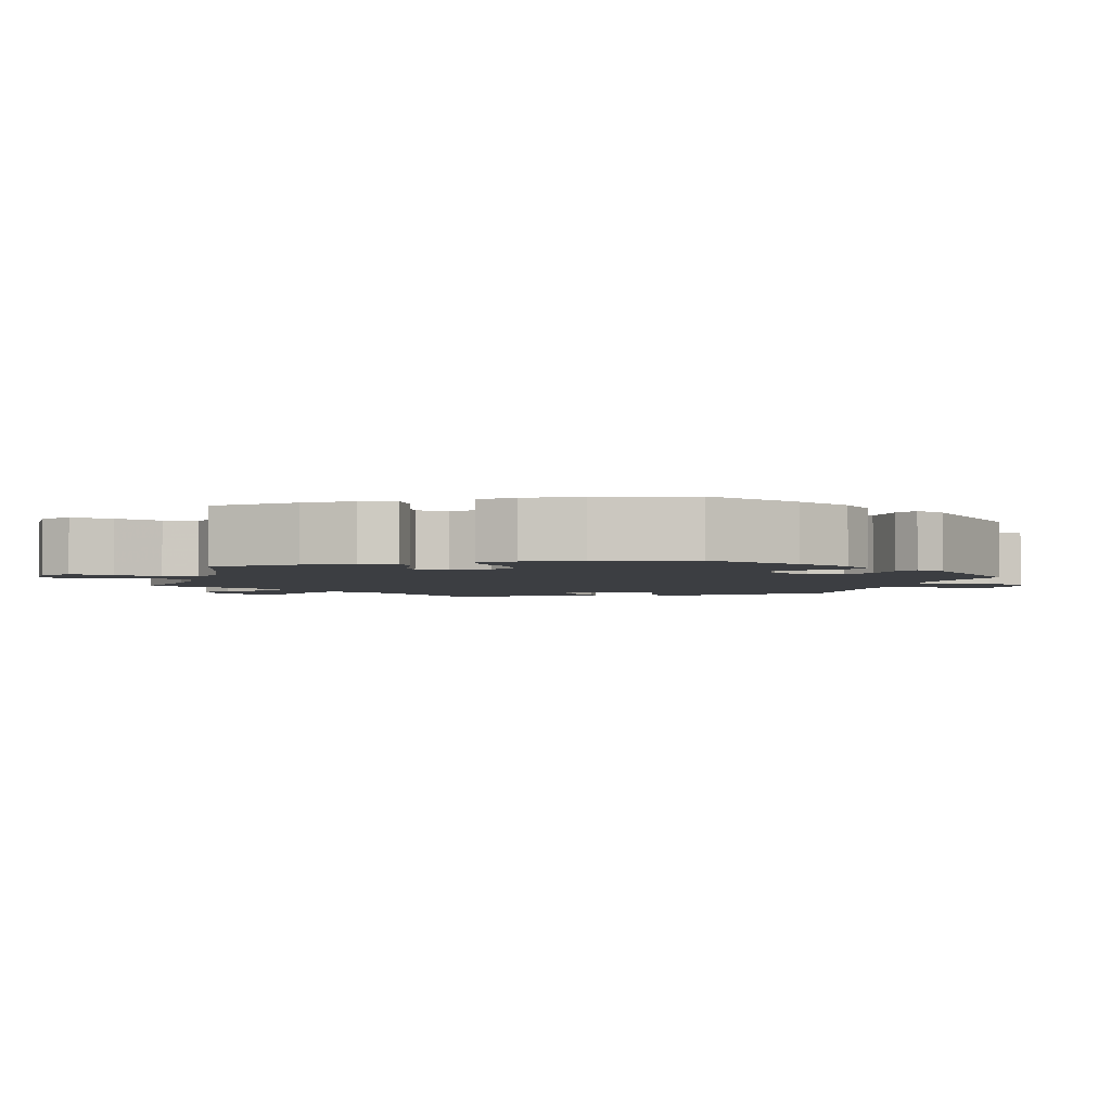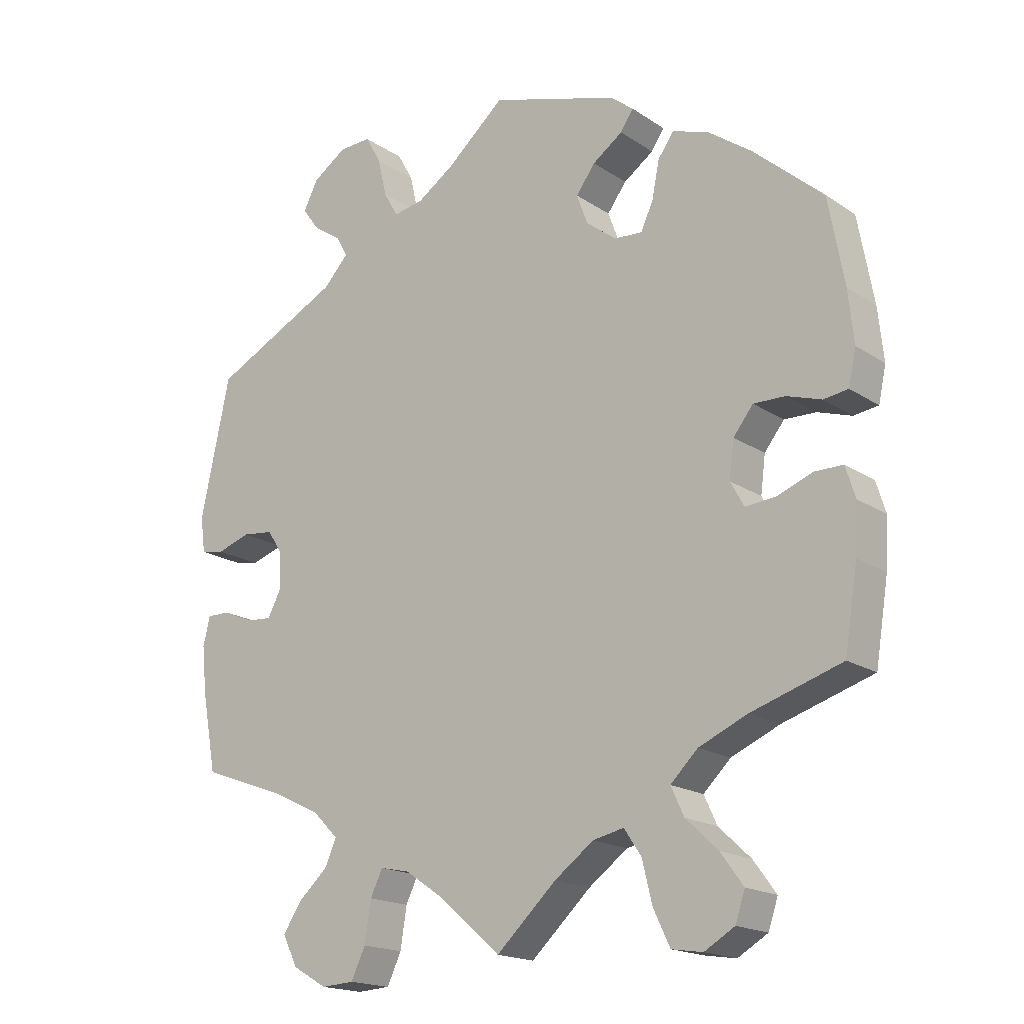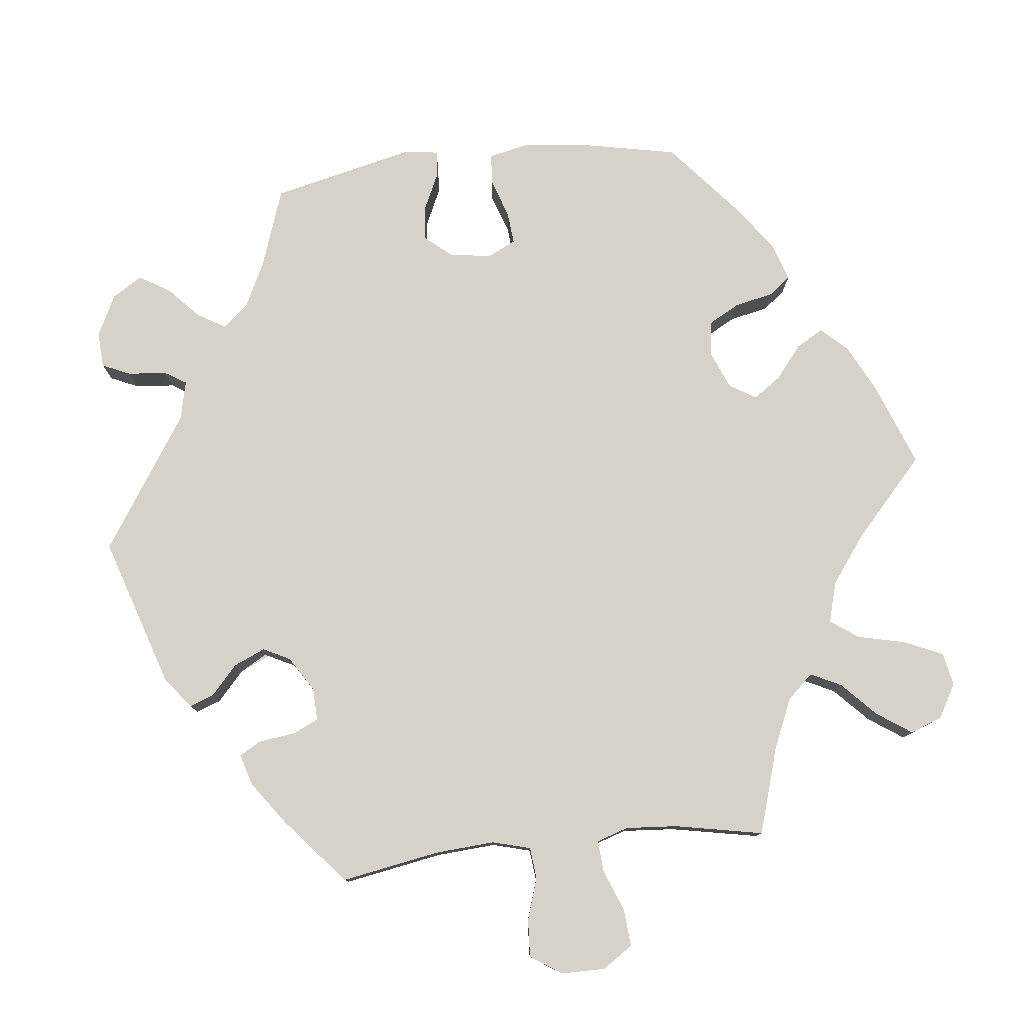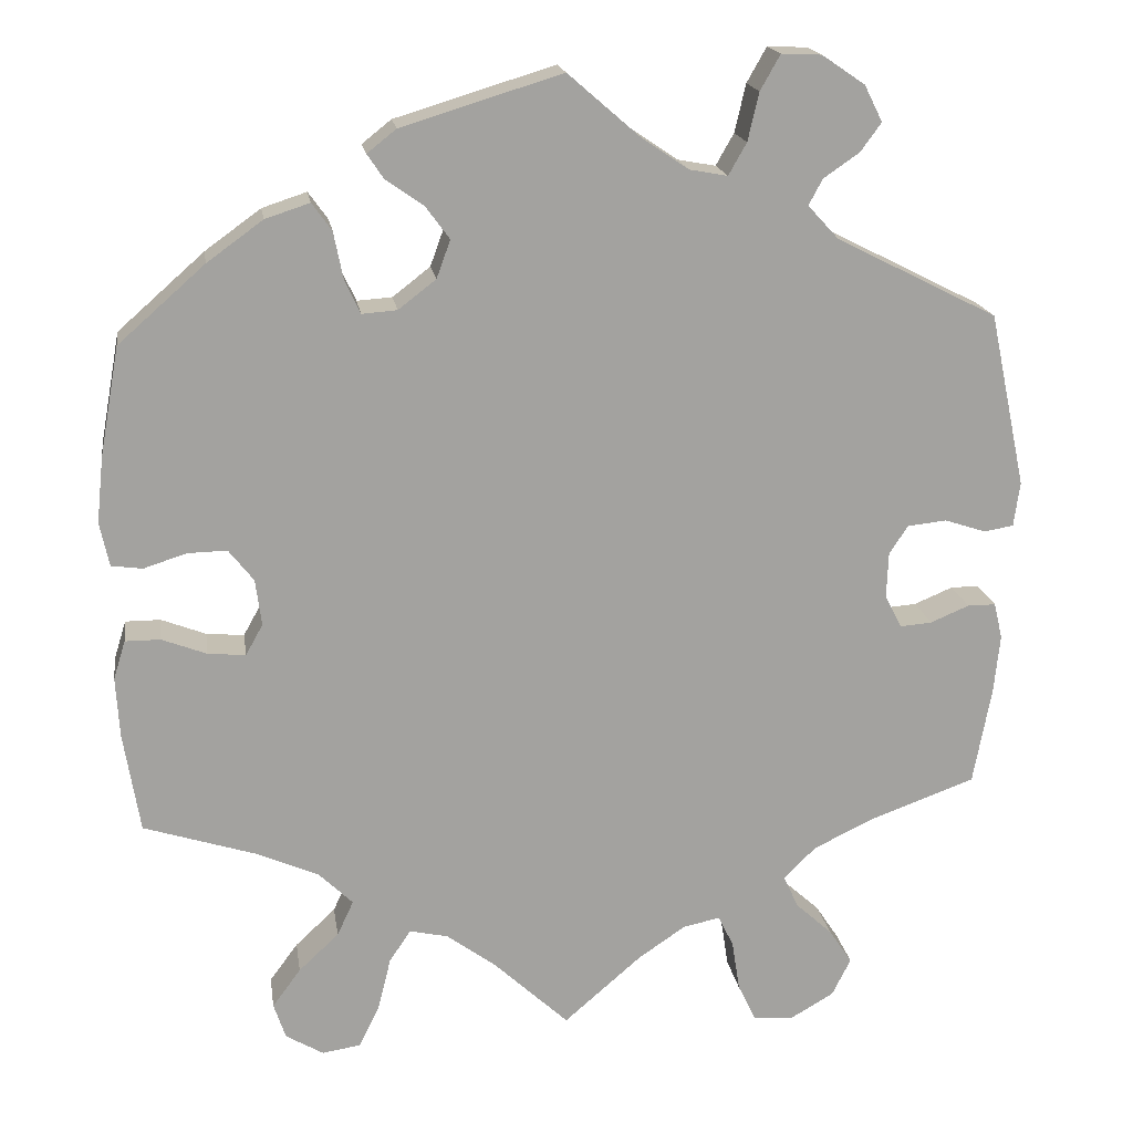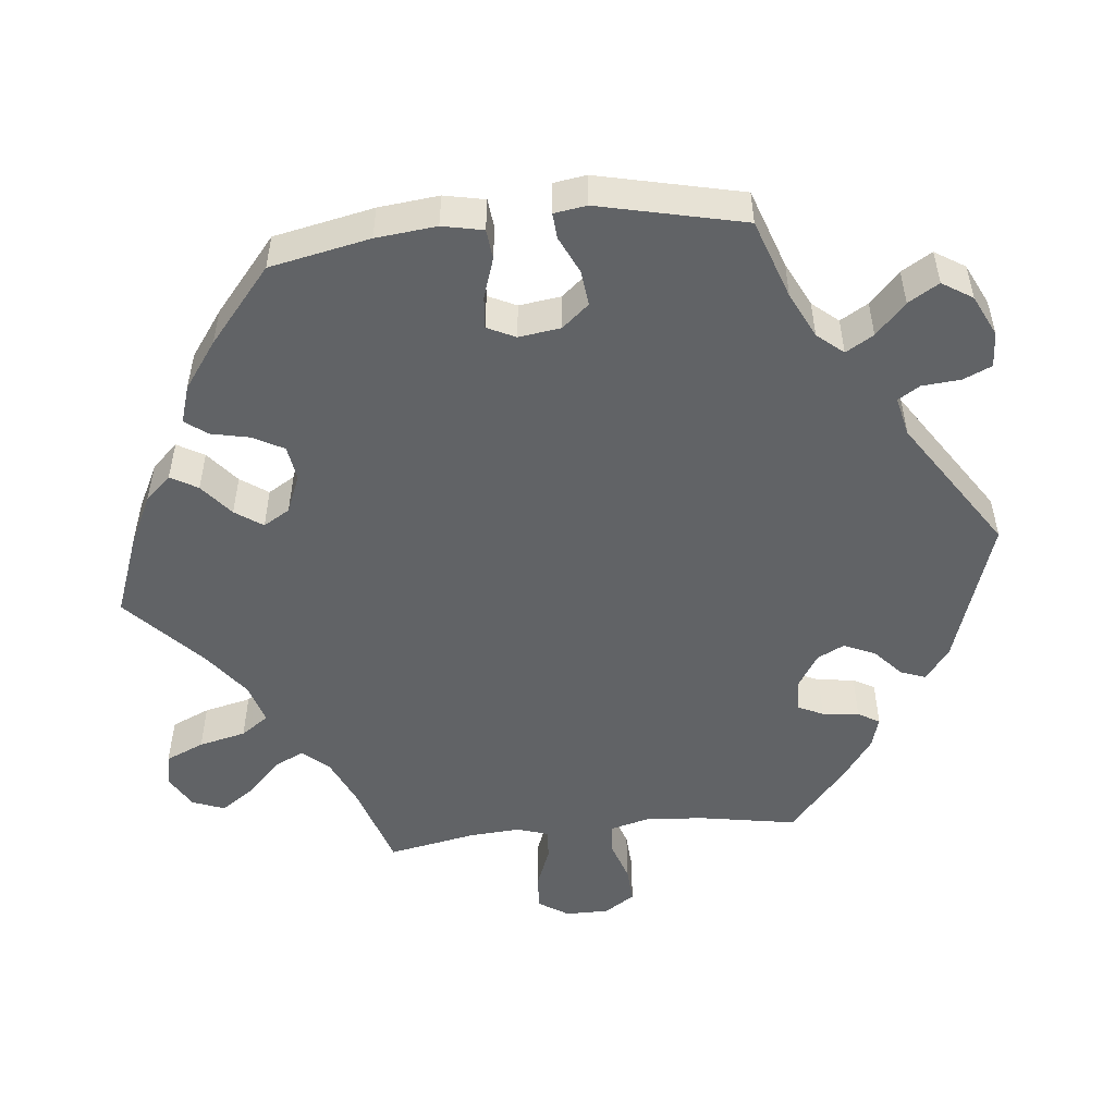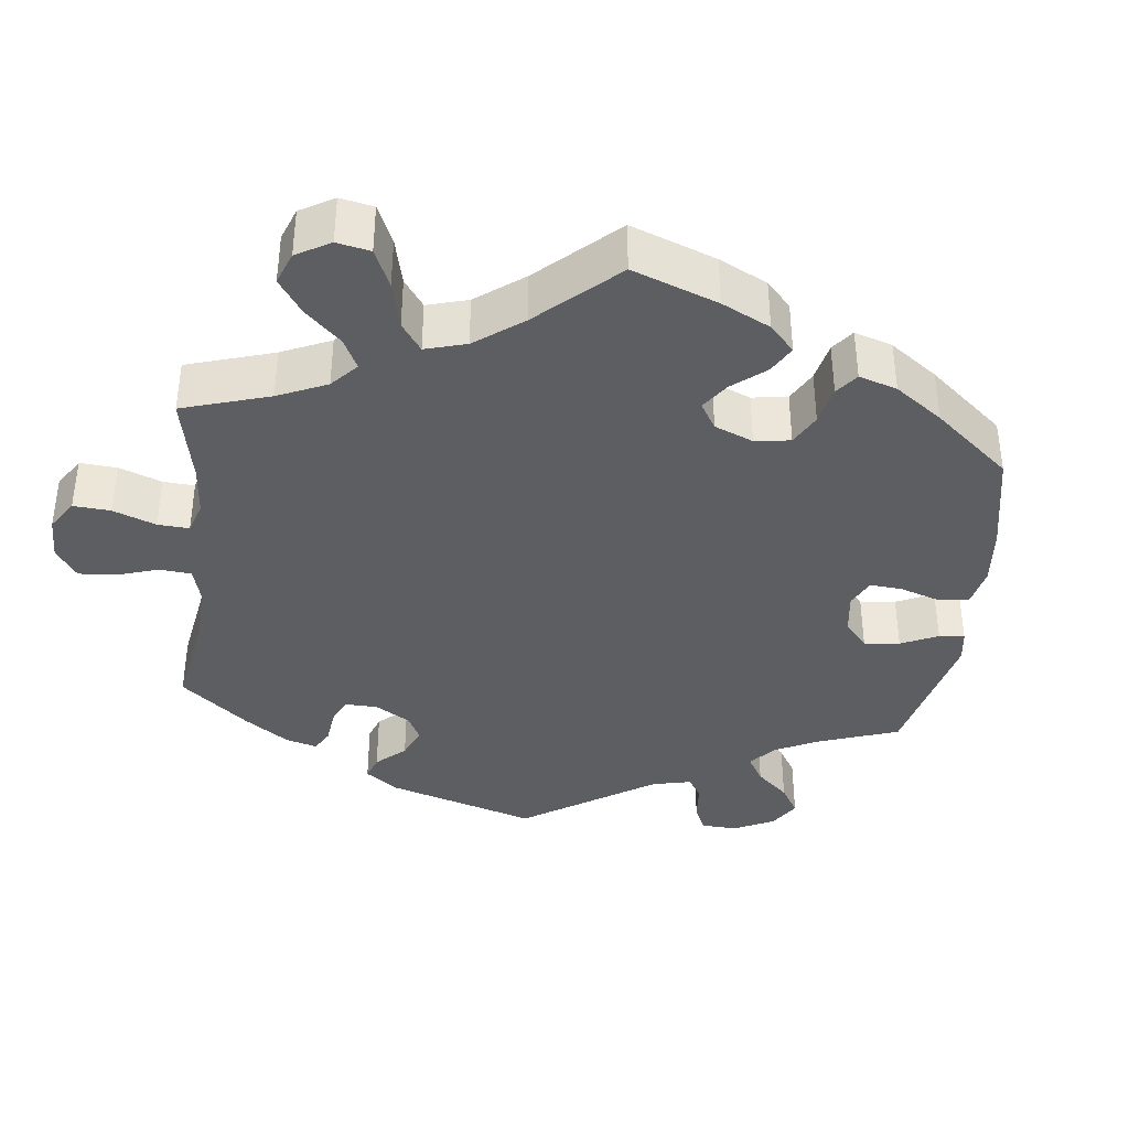
<metadata>
{"format":"obj","ext":"obj","renderer":"f3d","projection":"perspective","resolution":1024,"background":"white","views":[{"elev":-3.0,"azim":-76.3,"up":"+Y"},{"elev":-17.9,"azim":-141.9,"up":"+Z"},{"elev":78.3,"azim":143.7,"up":"+Y"},{"elev":17.9,"azim":-8.5,"up":"+Z"},{"elev":-50.8,"azim":-23.9,"up":"+Y"},{"elev":-37.8,"azim":-126.4,"up":"+Y"}]}
</metadata>
<code>
v 0.543 0.07 0.086
v 0.536 0.07 0.034
v 0.502 0.07 0.028
v 0.453 0.07 0.044
v 0.411 0.07 0.044
v 0.386 0.07 0.006
v 0.384 0.07 -0.048
v 0.404 0.07 -0.086
v 0.441 0.07 -0.083
v 0.486 0.07 -0.064
v 0.519 0.07 -0.064
v 0.529 0.07 -0.106
v 0.522 0.07 -0.175
v 0.501 0.07 -0.289
v 0.377 0.07 -0.334
v 0.307 0.07 -0.368
v 0.27 0.07 -0.405
v 0.287 0.07 -0.443
v 0.33 0.07 -0.482
v 0.357 0.07 -0.523
v 0.335 0.07 -0.567
v 0.285 0.07 -0.596
v 0.237 0.07 -0.593
v 0.216 0.07 -0.549
v 0.207 0.07 -0.49
v 0.189 0.07 -0.453
v 0.146 0.07 -0.462
v 0.09 0.07 -0.5
v 0 0.07 -0.578
v -0.088 0.07 -0.496
v -0.145 0.07 -0.454
v -0.19 0.07 -0.444
v -0.215 0.07 -0.481
v -0.23 0.07 -0.542
v -0.254 0.07 -0.592
v -0.299 0.07 -0.599
v -0.343 0.07 -0.573
v -0.357 0.07 -0.531
v -0.324 0.07 -0.486
v -0.277 0.07 -0.442
v -0.258 0.07 -0.401
v -0.298 0.07 -0.362
v -0.369 0.07 -0.331
v -0.501 0.07 -0.289
v -0.52 0.07 -0.172
v -0.524 0.07 -0.102
v -0.51 0.07 -0.057
v -0.469 0.07 -0.057
v -0.417 0.07 -0.077
v -0.373 0.07 -0.081
v -0.353 0.07 -0.045
v -0.36 0.07 0.009
v -0.389 0.07 0.046
v -0.435 0.07 0.045
v -0.485 0.07 0.029
v -0.521 0.07 0.034
v -0.532 0.07 0.085
v -0.524 0.07 0.161
v -0.501 0.07 0.288
v -0.4 0.07 0.377
v -0.335 0.07 0.424
v -0.283 0.07 0.441
v -0.26 0.07 0.409
v -0.249 0.07 0.354
v -0.231 0.07 0.315
v -0.19 0.07 0.318
v -0.146 0.07 0.352
v -0.13 0.07 0.396
v -0.158 0.07 0.434
v -0.202 0.07 0.465
v -0.221 0.07 0.493
v -0.187 0.07 0.52
v 0 0.07 0.577
v 0.084 0.07 0.504
v 0.139 0.07 0.467
v 0.183 0.07 0.459
v 0.204 0.07 0.496
v 0.217 0.07 0.552
v 0.24 0.07 0.593
v 0.287 0.07 0.591
v 0.337 0.07 0.557
v 0.358 0.07 0.515
v 0.334 0.07 0.482
v 0.292 0.07 0.453
v 0.276 0.07 0.423
v 0.312 0.07 0.384
v 0.5 0.07 0.289
v 0.543 0 0.086
v 0.536 0 0.034
v 0.502 0 0.028
v 0.453 0 0.044
v 0.411 0 0.044
v 0.386 0 0.006
v 0.384 0 -0.048
v 0.404 0 -0.086
v 0.441 0 -0.083
v 0.486 0 -0.064
v 0.519 0 -0.064
v 0.529 0 -0.106
v 0.522 0 -0.175
v 0.501 0 -0.289
v 0.377 0 -0.334
v 0.307 0 -0.368
v 0.27 0 -0.405
v 0.287 0 -0.443
v 0.33 0 -0.482
v 0.357 0 -0.523
v 0.335 0 -0.567
v 0.285 0 -0.596
v 0.237 0 -0.593
v 0.216 0 -0.549
v 0.207 0 -0.49
v 0.189 0 -0.453
v 0.146 0 -0.462
v 0.09 0 -0.5
v 0 0 -0.578
v -0.088 0 -0.496
v -0.145 0 -0.454
v -0.19 0 -0.444
v -0.215 0 -0.481
v -0.23 0 -0.542
v -0.254 0 -0.592
v -0.299 0 -0.599
v -0.343 0 -0.573
v -0.357 0 -0.531
v -0.324 0 -0.486
v -0.277 0 -0.442
v -0.258 0 -0.401
v -0.298 0 -0.362
v -0.369 0 -0.331
v -0.501 0 -0.289
v -0.52 0 -0.172
v -0.524 0 -0.102
v -0.51 0 -0.057
v -0.469 0 -0.057
v -0.417 0 -0.077
v -0.373 0 -0.081
v -0.353 0 -0.045
v -0.36 0 0.009
v -0.389 0 0.046
v -0.435 0 0.045
v -0.485 0 0.029
v -0.521 0 0.034
v -0.532 0 0.085
v -0.524 0 0.161
v -0.501 0 0.288
v -0.4 0 0.377
v -0.335 0 0.424
v -0.283 0 0.441
v -0.26 0 0.409
v -0.249 0 0.354
v -0.231 0 0.315
v -0.19 0 0.318
v -0.146 0 0.352
v -0.13 0 0.396
v -0.158 0 0.434
v -0.202 0 0.465
v -0.221 0 0.493
v -0.187 0 0.52
v 0 0 0.577
v 0.084 0 0.504
v 0.139 0 0.467
v 0.183 0 0.459
v 0.204 0 0.496
v 0.217 0 0.552
v 0.24 0 0.593
v 0.287 0 0.591
v 0.337 0 0.557
v 0.358 0 0.515
v 0.334 0 0.482
v 0.292 0 0.453
v 0.276 0 0.423
v 0.312 0 0.384
v 0.5 0 0.289
f 86 87 1 2
f 85 86 2 3
f 81 82 83 84
f 81 84 85
f 80 81 85
f 77 78 79 80
f 76 77 80 85
f 75 76 85 3
f 71 72 73 74
f 69 70 71 74
f 68 69 74 75
f 67 68 75 3
f 61 62 63 64
f 61 64 65
f 60 61 65
f 59 60 65
f 58 59 65 66
f 54 55 56 57
f 53 54 57 58
f 46 47 48 49
f 46 49 50
f 43 44 45 46
f 42 43 46 50
f 41 42 50 51
f 37 38 39 40
f 35 36 37 40
f 33 34 35 40
f 32 33 40 41
f 31 32 41 51
f 28 29 30
f 27 28 30 31
f 26 27 31 51
f 22 23 24 25
f 22 25 26
f 21 22 26
f 18 19 20 21
f 17 18 21 26
f 16 17 26 51
f 12 13 14 15
f 9 10 11 12
f 8 9 12 15
f 7 8 15 16
f 66 67 3 4
f 53 58 66 4
f 52 53 4
f 51 52 4
f 6 7 16 51
f 5 6 51
f 4 5 51
f 89 88 174 173
f 90 89 173 172
f 171 170 169 168
f 172 171 168
f 172 168 167
f 167 166 165 164
f 172 167 164 163
f 90 172 163 162
f 161 160 159 158
f 161 158 157 156
f 162 161 156 155
f 90 162 155 154
f 151 150 149 148
f 152 151 148
f 152 148 147
f 152 147 146
f 153 152 146 145
f 144 143 142 141
f 145 144 141 140
f 136 135 134 133
f 137 136 133
f 133 132 131 130
f 137 133 130 129
f 138 137 129 128
f 127 126 125 124
f 127 124 123 122
f 127 122 121 120
f 128 127 120 119
f 138 128 119 118
f 117 116 115
f 118 117 115 114
f 138 118 114 113
f 112 111 110 109
f 113 112 109
f 113 109 108
f 108 107 106 105
f 113 108 105 104
f 138 113 104 103
f 102 101 100 99
f 99 98 97 96
f 102 99 96 95
f 103 102 95 94
f 91 90 154 153
f 91 153 145 140
f 91 140 139
f 91 139 138
f 138 103 94 93
f 138 93 92
f 138 92 91
f 1 88 89 2
f 2 89 90 3
f 3 90 91 4
f 4 91 92 5
f 5 92 93 6
f 6 93 94 7
f 7 94 95 8
f 8 95 96 9
f 9 96 97 10
f 10 97 98 11
f 11 98 99 12
f 12 99 100 13
f 13 100 101 14
f 14 101 102 15
f 15 102 103 16
f 16 103 104 17
f 17 104 105 18
f 18 105 106 19
f 19 106 107 20
f 20 107 108 21
f 21 108 109 22
f 22 109 110 23
f 23 110 111 24
f 24 111 112 25
f 25 112 113 26
f 26 113 114 27
f 27 114 115 28
f 28 115 116 29
f 29 116 117 30
f 30 117 118 31
f 31 118 119 32
f 32 119 120 33
f 33 120 121 34
f 34 121 122 35
f 35 122 123 36
f 36 123 124 37
f 37 124 125 38
f 38 125 126 39
f 39 126 127 40
f 40 127 128 41
f 41 128 129 42
f 42 129 130 43
f 43 130 131 44
f 44 131 132 45
f 45 132 133 46
f 46 133 134 47
f 47 134 135 48
f 48 135 136 49
f 49 136 137 50
f 50 137 138 51
f 51 138 139 52
f 52 139 140 53
f 53 140 141 54
f 54 141 142 55
f 55 142 143 56
f 56 143 144 57
f 57 144 145 58
f 58 145 146 59
f 59 146 147 60
f 60 147 148 61
f 61 148 149 62
f 62 149 150 63
f 63 150 151 64
f 64 151 152 65
f 65 152 153 66
f 66 153 154 67
f 67 154 155 68
f 68 155 156 69
f 69 156 157 70
f 70 157 158 71
f 71 158 159 72
f 72 159 160 73
f 73 160 161 74
f 74 161 162 75
f 75 162 163 76
f 76 163 164 77
f 77 164 165 78
f 78 165 166 79
f 79 166 167 80
f 80 167 168 81
f 81 168 169 82
f 82 169 170 83
f 83 170 171 84
f 84 171 172 85
f 85 172 173 86
f 86 173 174 87
f 87 174 88 1

</code>
